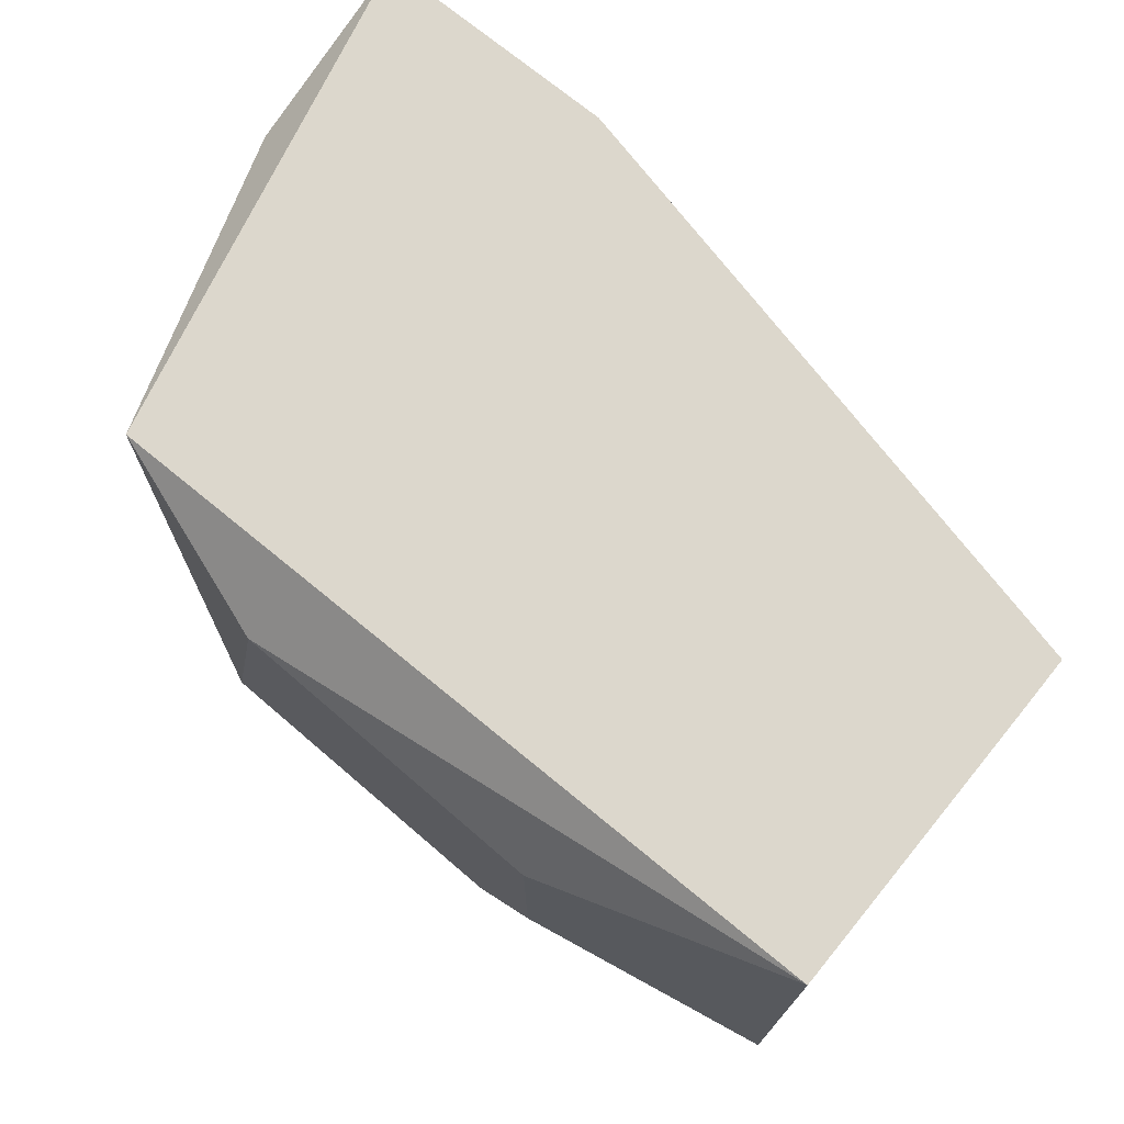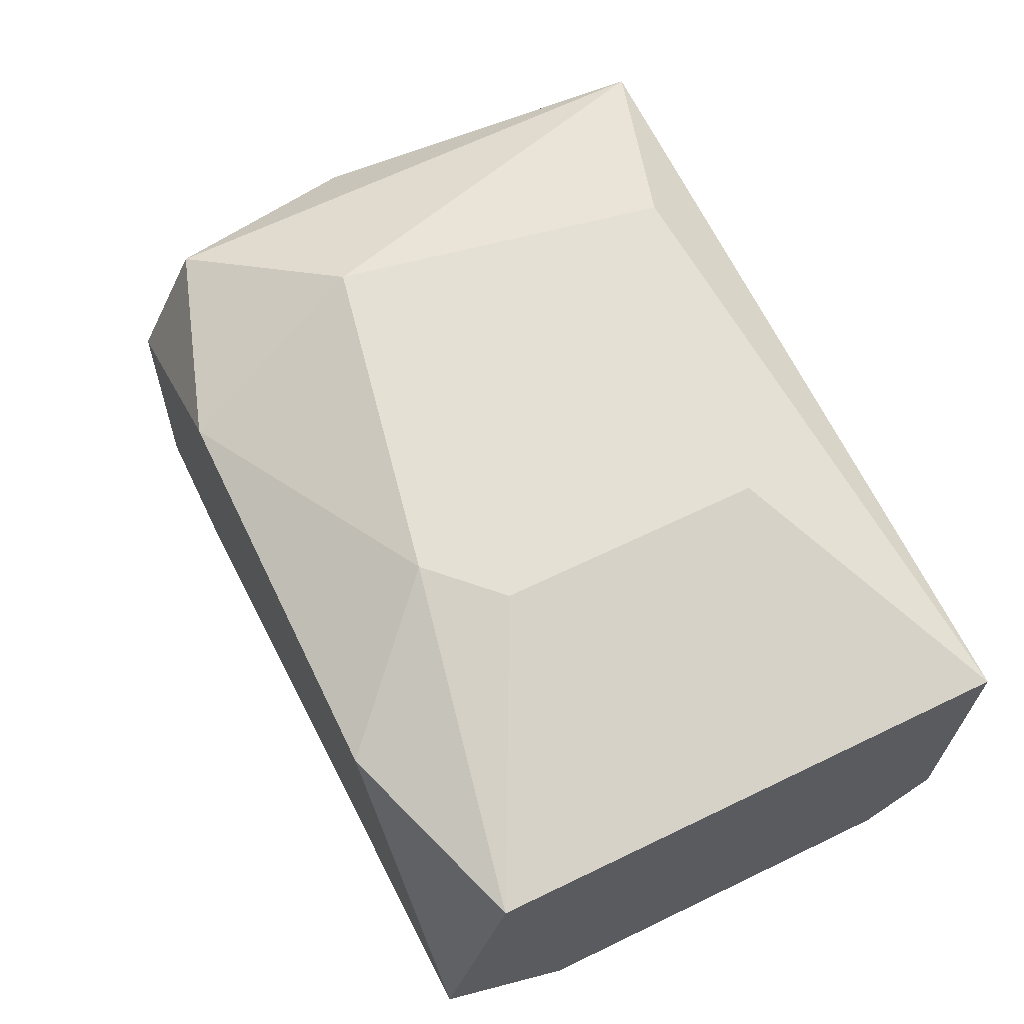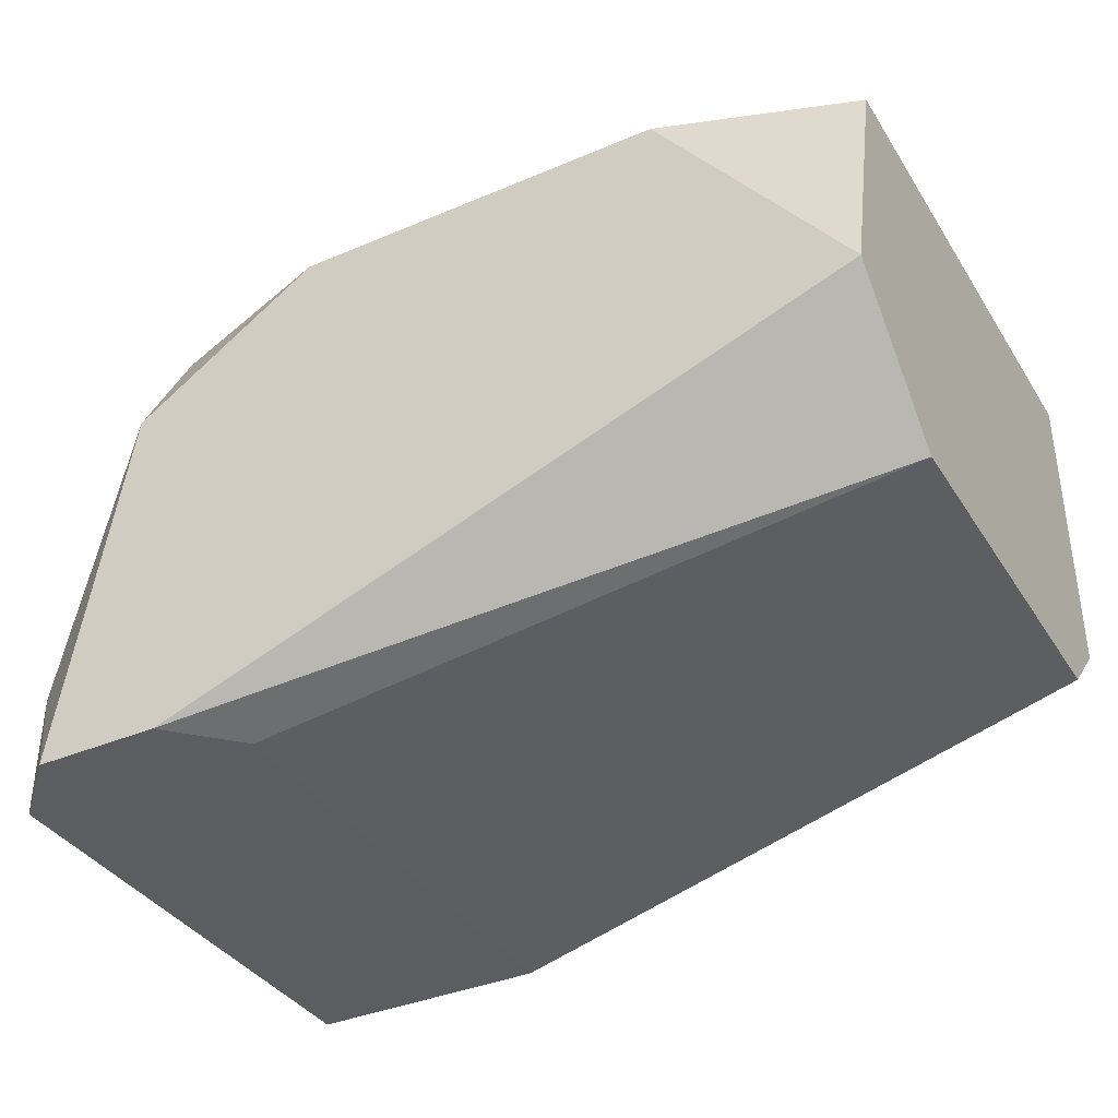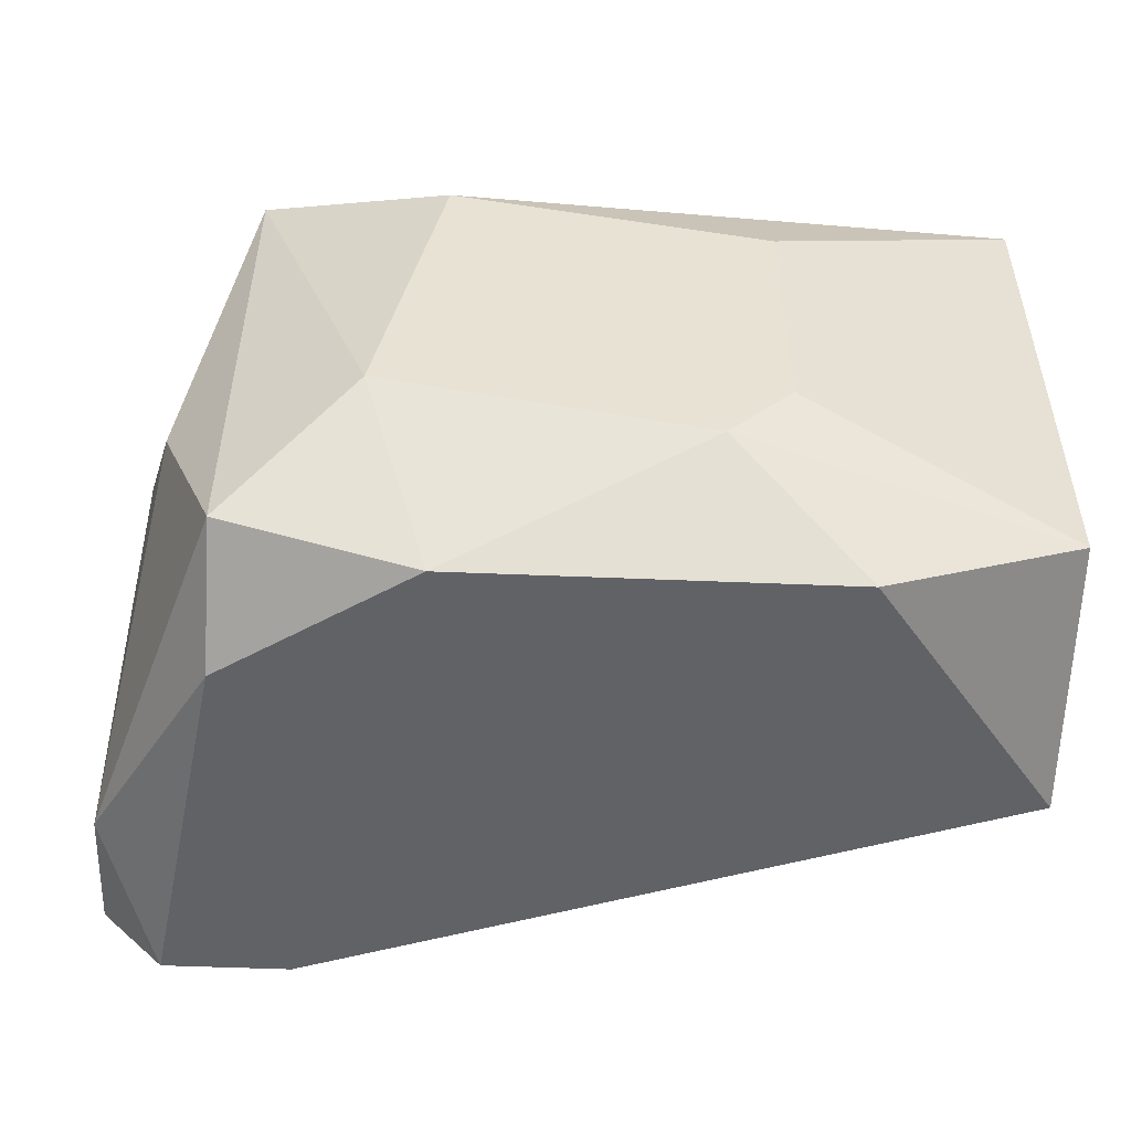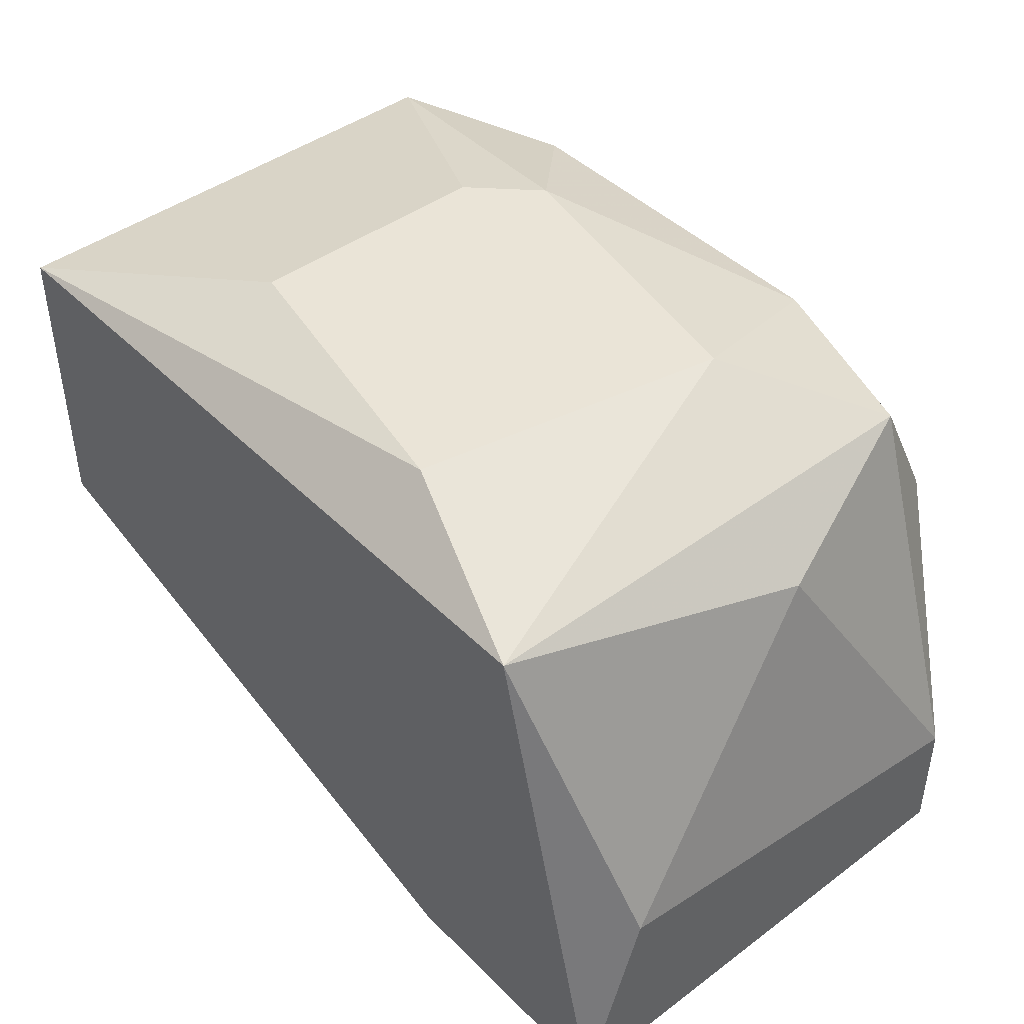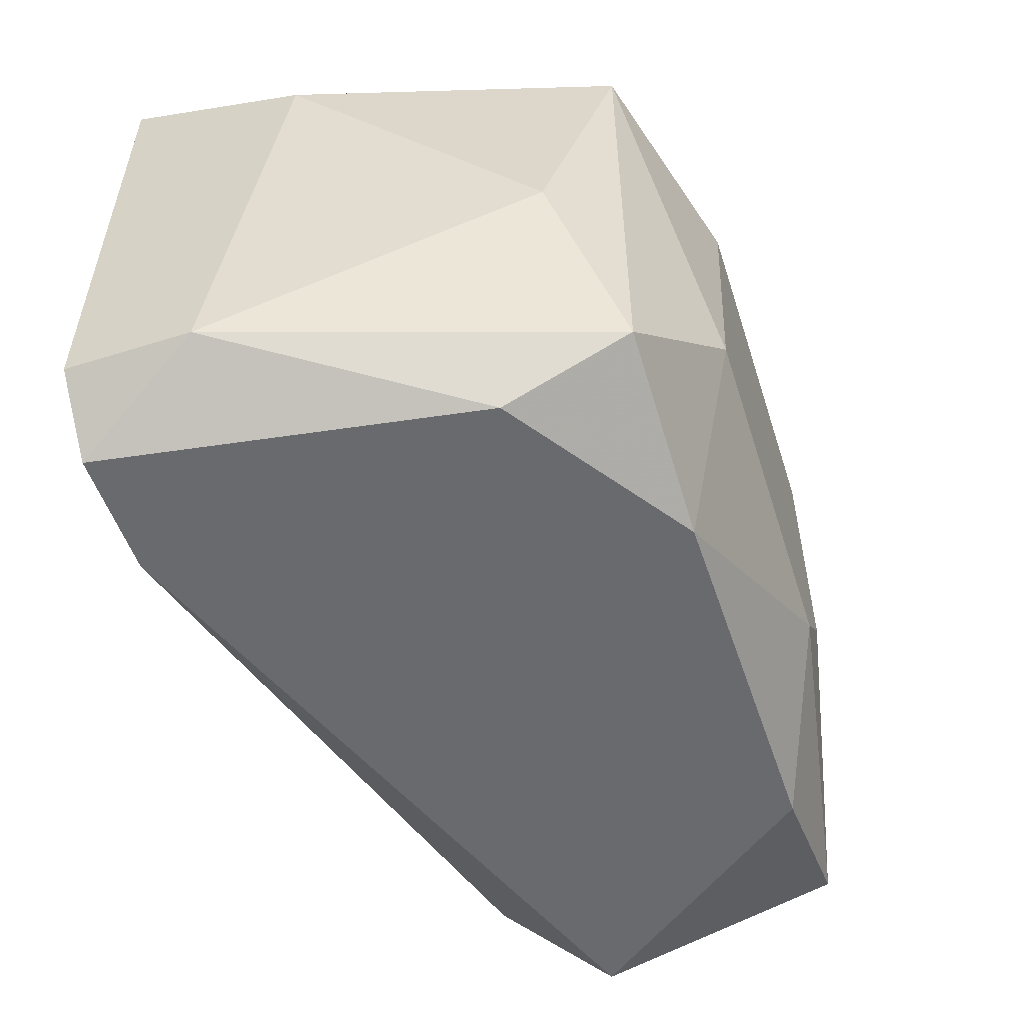
<metadata>
{"format":"obj","ext":"obj","renderer":"f3d","projection":"perspective","resolution":1024,"background":"white","views":[{"elev":72.8,"azim":-140.6,"up":"+Z"},{"elev":66.0,"azim":-115.9,"up":"+Y"},{"elev":-37.1,"azim":-151.3,"up":"+Y"},{"elev":-50.7,"azim":177.4,"up":"+Z"},{"elev":43.8,"azim":49.0,"up":"+Y"},{"elev":-53.1,"azim":108.5,"up":"+Z"}]}
</metadata>
<code>
v 0.3249 0.1378 0.03156
v 0.1828 0.1479 -0.04967
v 0.1828 0.1276 -0.02934
v 0.1828 0.1885 0.04172
v 0.3046 0.1885 -0.0395
v 0.3148 0.1073 -0.04967
v 0.2843 0.1073 0.04172
v 0.3046 0.1885 0.04172
v 0.2133 0.1885 -0.04967
v 0.1828 0.1276 0.03156
v 0.2234 0.1987 -0.01919
v 0.3249 0.1073 0.04172
v 0.1828 0.1885 -0.0395
v 0.2742 0.1987 0.03156
v 0.3249 0.1276 -0.0395
v 0.3046 0.1682 -0.04967
v 0.2945 0.1073 -0.04967
v 0.1828 0.1378 0.04172
v 0.3148 0.1784 -0.009035
v 0.2843 0.1987 -0.01919
v 0.2234 0.1987 0.02141
v 0.2742 0.1885 -0.04967
v 0.3249 0.1073 -0.0395
v 0.2843 0.1073 -0.0395
v 0.2336 0.1987 -0.02934
f 20 22 25
f 2 3 4
f 4 7 8
f 6 2 9
f 4 3 10
f 3 7 10
f 7 6 12
f 1 8 12
f 8 7 12
f 2 4 13
f 9 2 13
f 4 11 13
f 4 8 14
f 1 12 15
f 6 9 16
f 5 15 16
f 15 6 16
f 3 2 17
f 2 6 17
f 6 7 17
f 7 4 18
f 4 10 18
f 10 7 18
f 8 1 19
f 5 8 19
f 1 15 19
f 15 5 19
f 8 5 20
f 14 8 20
f 11 14 20
f 11 4 21
f 4 14 21
f 14 11 21
f 5 16 22
f 16 9 22
f 20 5 22
f 12 6 23
f 6 15 23
f 15 12 23
f 7 3 24
f 3 17 24
f 17 7 24
f 9 13 25
f 13 11 25
f 11 20 25
f 22 9 25

</code>
